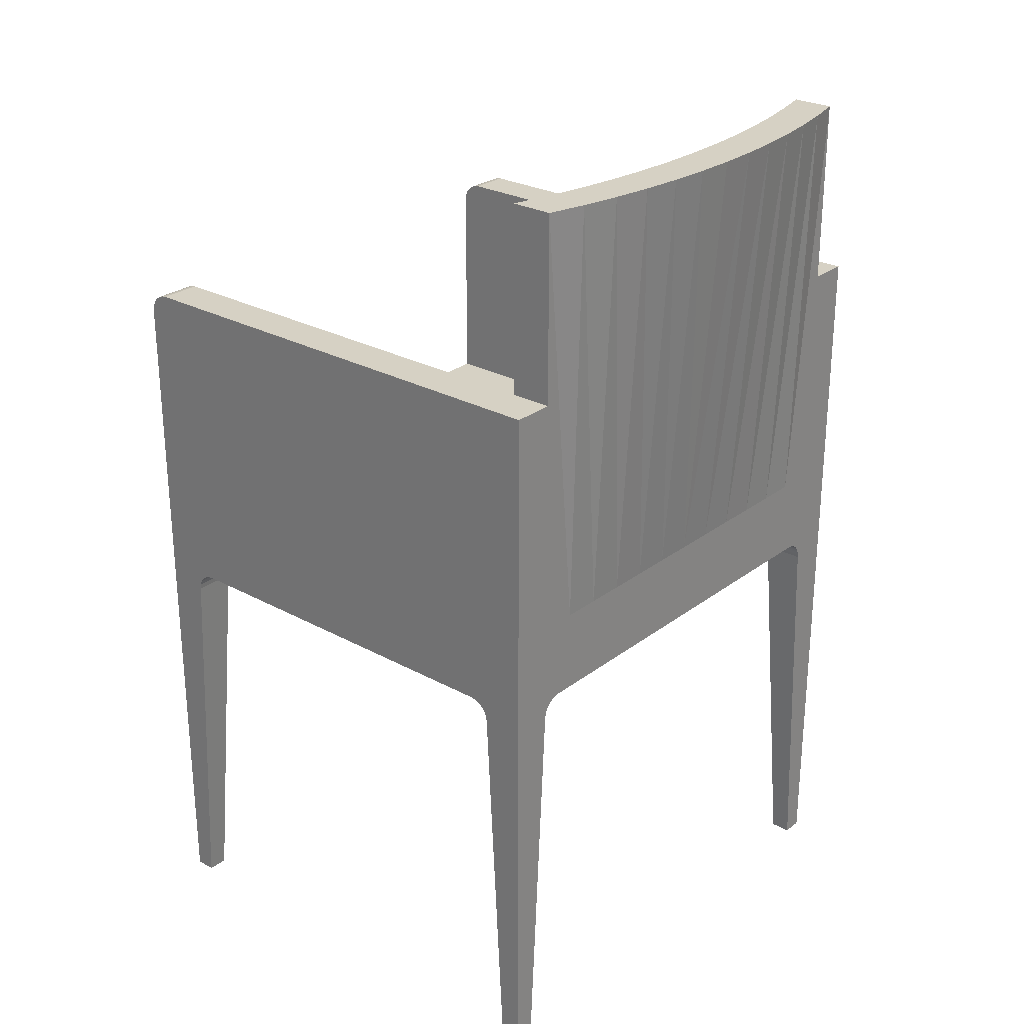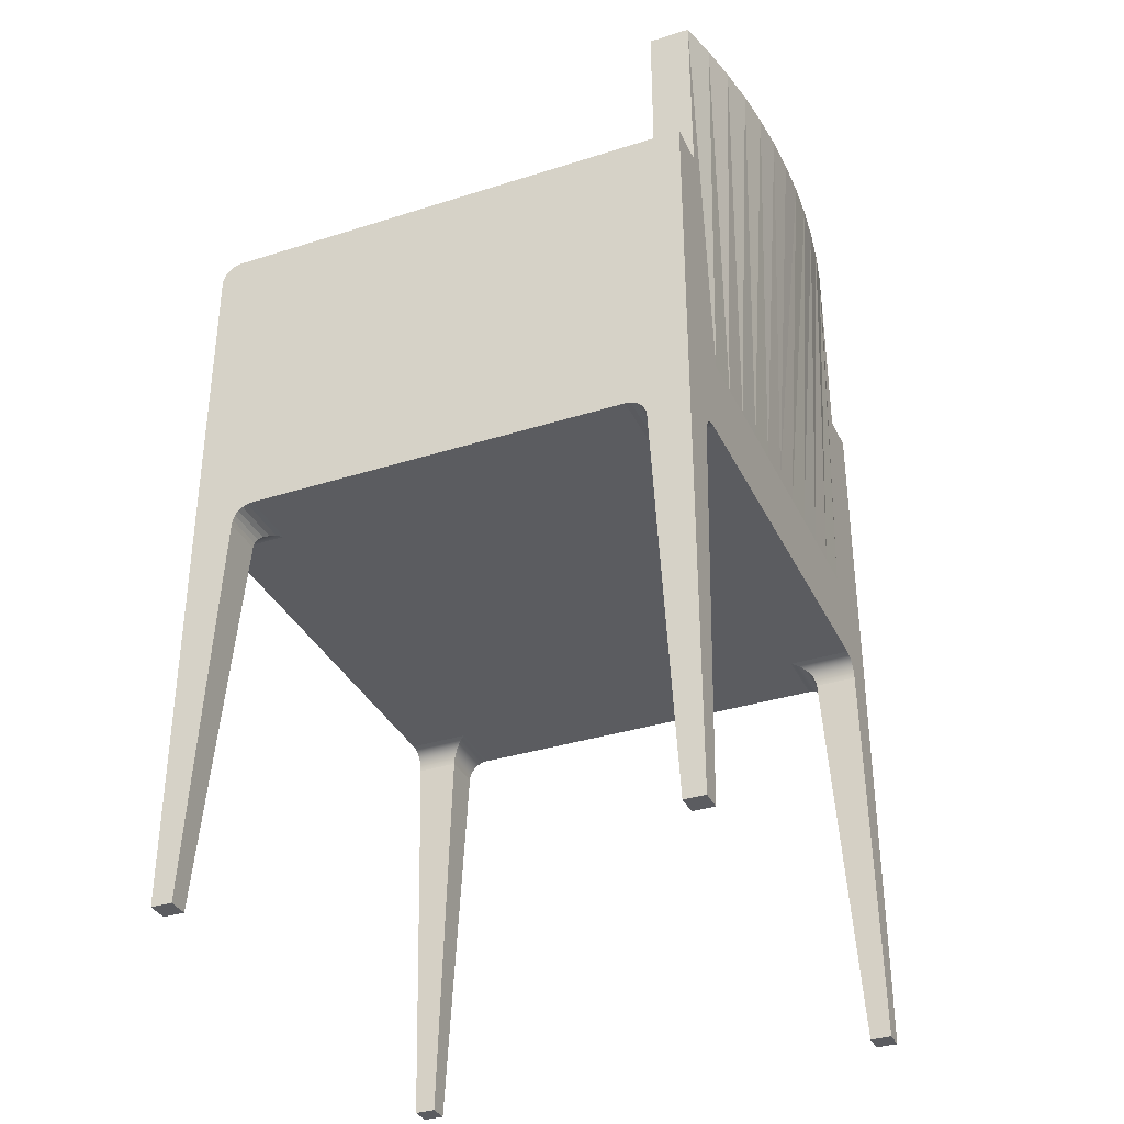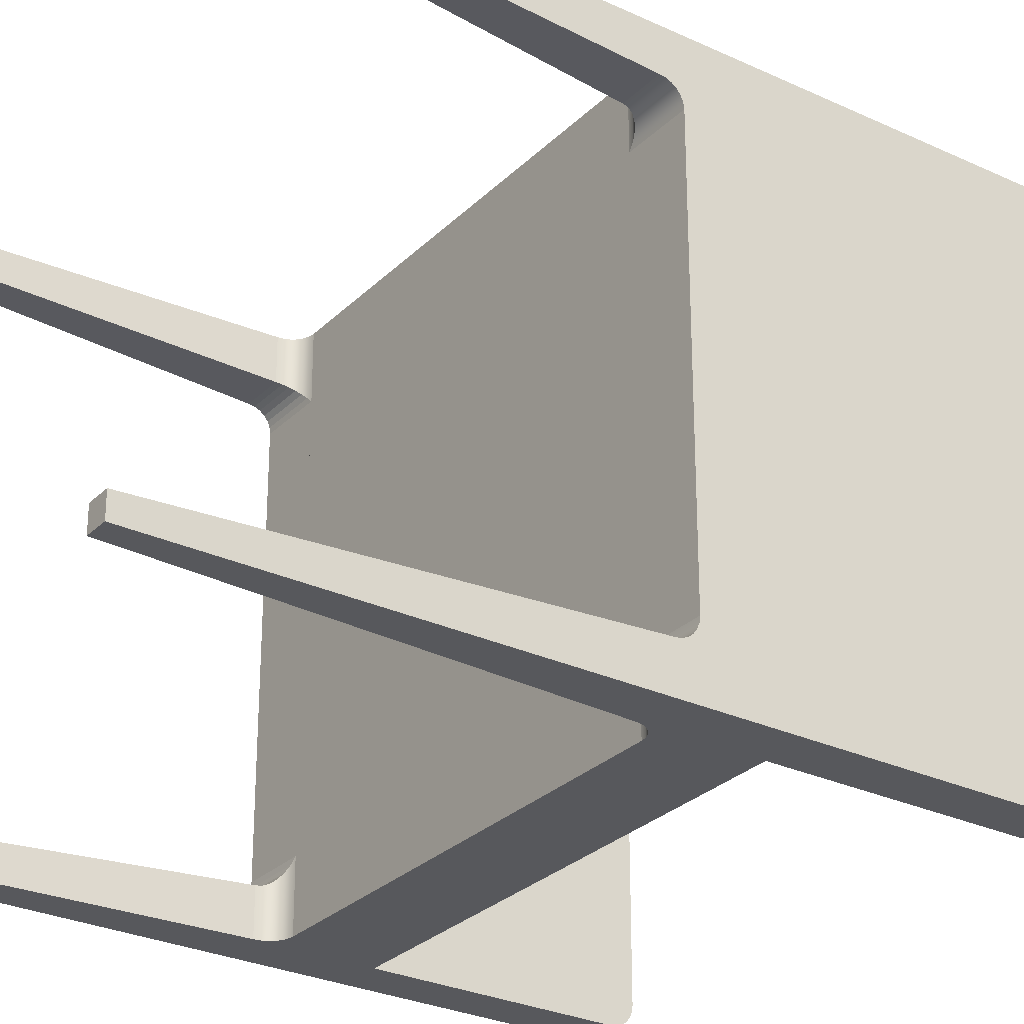
<metadata>
{"format":"obj","ext":"obj","renderer":"f3d","projection":"perspective","resolution":1024,"background":"white","views":[{"elev":26.7,"azim":-49.5,"up":"+Y"},{"elev":-34.9,"azim":-67.0,"up":"+Y"},{"elev":-28.5,"azim":54.9,"up":"+Z"}]}
</metadata>
<code>
v 0.19 -0.09592 0.148
v 0.1882 -0.09174 0.1832
v 0.1882 -0.09174 0.1462
v 0.19 -0.09592 0.1832
v 0.1855 -0.08815 0.1832
v 0.2252 -0.09174 0.1462
v 0.1906 -0.1004 0.1485
v 0.2252 -0.04843 0.1832
v 0.1855 -0.08815 0.1435
v 0.2252 -0.09592 0.148
v 0.2252 -0.08815 0.1435
v 0.1906 -0.1004 0.1832
v 0.1819 -0.0854 0.1832
v 0.2079 -0.4295 0.1659
v 0.2252 -0.1004 0.1485
v 0.2079 -0.4295 0.1832
v 0.1819 -0.0854 0.1399
v 0.1777 -0.08367 0.1832
v 0.2252 -0.0854 0.1399
v 0.2252 -0.4295 0.1832
v 0.1732 -0.08308 0.1832
v 0.2252 -0.4295 0.1659
v 0.2252 -0.08367 0.1357
v 0.1777 -0.08367 0.1357
v -0.1732 -0.08308 0.1832
v 0.2252 -0.08308 0.1312
v -0.2252 -0.04843 0.1832
v 0.1732 -0.08308 0.1312
v 0.2252 -0.08308 -0.1893
v -0.1777 -0.08367 0.1832
v 0.1732 -0.08308 -0.1893
v 0.2252 -0.04843 -0.2412
v -0.1819 -0.0854 0.1832
v -0.1732 -0.08308 0.1312
v 0.1732 -0.08308 -0.2412
v 0.2252 -0.08367 -0.1937
v -0.1855 -0.08815 0.1832
v -0.1777 -0.08367 0.1357
v -0.1732 -0.08308 -0.2412
v -0.2252 -0.04843 -0.2412
v -0.2252 -0.08308 -0.1893
v 0.1777 -0.08367 -0.1937
v 0.2252 -0.0854 -0.1979
v -0.1882 -0.09174 0.1832
v -0.1819 -0.0854 0.1399
v -0.2252 -0.08308 0.1312
v -0.1732 -0.08308 -0.1893
v -0.2252 -0.08367 -0.1937
v 0.1777 -0.08367 -0.2412
v 0.2252 -0.08815 -0.2015
v 0.1819 -0.0854 -0.1979
v -0.19 -0.09592 0.1832
v -0.1882 -0.09174 0.1462
v -0.1855 -0.08815 0.1435
v -0.2252 -0.08367 0.1357
v -0.1777 -0.08367 -0.1937
v -0.2252 -0.0854 -0.1979
v 0.1819 -0.0854 -0.2412
v -0.1777 -0.08367 -0.2412
v 0.2252 -0.09174 -0.2043
v 0.1855 -0.08815 -0.2015
v -0.1906 -0.1004 0.1832
v -0.19 -0.09592 0.148
v -0.2252 -0.0854 0.1399
v -0.2252 -0.08815 -0.2015
v -0.1819 -0.0854 -0.1979
v 0.1855 -0.08815 -0.2412
v -0.1819 -0.0854 -0.2412
v 0.2252 -0.09592 -0.206
v -0.2252 -0.4295 0.1832
v -0.1906 -0.1004 0.1485
v -0.2252 -0.08815 0.1435
v -0.2252 -0.09174 0.1462
v -0.2252 -0.09174 -0.2043
v -0.1855 -0.08815 -0.2015
v 0.1882 -0.09174 -0.2412
v -0.1855 -0.08815 -0.2412
v 0.2252 -0.1004 -0.2066
v 0.1882 -0.09174 -0.2043
v -0.2079 -0.4295 0.1832
v -0.2252 -0.4295 0.1659
v -0.2079 -0.4295 0.1659
v -0.2252 -0.09592 0.148
v -0.2252 -0.09592 -0.206
v 0.19 -0.09592 -0.2412
v -0.1882 -0.09174 -0.2412
v 0.2252 -0.4295 -0.2412
v 0.19 -0.09592 -0.206
v -0.2252 -0.1004 0.1485
v -0.2252 -0.1004 -0.2066
v -0.1882 -0.09174 -0.2043
v 0.1906 -0.1004 -0.2412
v -0.19 -0.09592 -0.2412
v 0.2252 -0.4295 -0.2239
v 0.1906 -0.1004 -0.2066
v -0.2252 -0.4295 -0.2239
v -0.19 -0.09592 -0.206
v -0.1906 -0.1004 -0.2412
v 0.2079 -0.4295 -0.2239
v 0.2079 -0.4295 -0.2412
v -0.2252 -0.4295 -0.2412
v -0.2079 -0.4295 -0.2239
v -0.1906 -0.1004 -0.2066
v -0.2079 -0.4295 -0.2412
v 0.1906 -0.01378 0.1832
v 0.2252 0.1726 -0.2406
v 0.2252 0.1854 0.1832
v -0.1906 -0.01378 0.1832
v -0.2252 0.1681 -0.2412
v -0.1906 -0.01378 -0.2412
v 0.2252 0.1681 -0.2412
v 0.2252 0.1768 -0.2389
v 0.2252 0.1854 -0.2239
v 0.1906 0.1854 0.1832
v -0.2252 0.1854 0.1832
v 0.1592 -0.01378 0.1832
v -0.2252 0.1726 -0.2406
v 0.1906 -0.01378 -0.2412
v 0.1906 0.1726 -0.2406
v 0.1906 0.1768 -0.2389
v 0.2252 0.1804 -0.2362
v 0.2252 0.1848 -0.2284
v 0.1906 0.1854 -0.2239
v -0.1906 0.1854 0.1832
v -0.2252 0.1854 -0.2239
v 0.1279 -0.01378 0.1832
v -0.2252 0.1768 -0.2389
v -0.1906 0.1681 -0.2412
v 0.1906 -0.01378 0.1485
v 0.1906 0.1681 -0.2412
v 0.1906 0.1804 -0.2362
v 0.2252 0.1831 -0.2326
v 0.1906 0.1848 -0.2284
v 0.1906 0.1854 0.1485
v 0.1906 0.3413 0.1832
v -0.1906 0.3413 0.1832
v -0.2252 0.1848 -0.2284
v 0.09616 -0.01378 0.1832
v -0.2252 0.1804 -0.2362
v -0.1906 0.1726 -0.2406
v 0.1592 -0.01378 0.1485
v 0.1906 0.1831 -0.2326
v -0.1594 -0.01378 0.1832
v -0.1906 0.3413 0.1485
v -0.1906 0.1854 -0.2239
v -0.2252 0.1831 -0.2326
v 0.06422 -0.01378 0.1832
v -0.1906 0.1768 -0.2389
v -0.1906 -0.01378 0.1485
v 0.1279 -0.01378 0.1485
v 0.1906 0.3413 0.1485
v 0.1594 0.3413 0.1911
v 0.1594 0.3413 0.1565
v -0.1279 -0.01378 0.1832
v -0.1906 0.1854 0.1485
v -0.1594 0.3413 0.1911
v -0.1906 0.1848 -0.2284
v 0.1279 0.3413 0.1976
v 0.1279 0.3413 0.1629
v 0.03214 -0.01378 0.1832
v -0.1906 0.1831 -0.2326
v -0.1906 0.1804 -0.2362
v -0.1592 -0.01378 0.1485
v 0.09616 -0.01378 0.1485
v -0.09616 -0.01378 0.1832
v -0.1594 0.3413 0.1565
v 0.09616 0.3413 0.168
v 0.09616 0.3413 0.2027
v 1e-06 -0.01378 0.1832
v -0.1279 -0.01378 0.1485
v 0.06422 -0.01378 0.1485
v -0.06421 -0.01378 0.1832
v -0.1279 0.3413 0.1976
v 0.06422 0.3413 0.1716
v 0.06422 0.3413 0.2063
v -0.03214 -0.01378 0.1832
v -0.09616 -0.01378 0.1485
v 0.03214 -0.01378 0.1485
v -0.1279 0.3413 0.1629
v 0.03214 0.3413 0.1738
v 0.03214 0.3413 0.2085
v -0.06421 -0.01378 0.1485
v 1e-06 -0.01378 0.1485
v -0.09616 0.3413 0.2027
v 1e-06 0.3413 0.1745
v 1e-06 0.3413 0.2092
v -0.03214 -0.01378 0.1485
v -0.09616 0.3413 0.168
v -0.06421 0.3413 0.2063
v -0.03214 0.3413 0.2085
v -0.03214 0.3413 0.1738
v -0.06421 0.3413 0.1716
g mesh1_mesh1-geometry
f 1 2 3
f 2 1 4
f 3 2 1
f 4 1 2
f 5 3 2
f 2 3 5
f 1 6 3
f 3 6 1
f 7 4 1
f 1 4 7
f 4 8 2
f 2 8 4
f 3 5 9
f 9 5 3
f 2 8 5
f 5 8 2
f 6 1 10
f 10 1 6
f 11 3 6
f 6 3 11
f 4 7 12
f 12 7 4
f 7 10 1
f 1 10 7
f 12 8 4
f 4 8 12
f 13 9 5
f 5 9 13
f 3 11 9
f 9 11 3
f 5 8 13
f 13 8 5
f 6 8 10
f 10 8 6
f 11 8 6
f 6 8 11
f 14 12 7
f 7 12 14
f 10 7 15
f 15 7 10
f 16 8 12
f 12 8 16
f 9 13 17
f 17 13 9
f 11 17 9
f 9 17 11
f 13 8 18
f 18 8 13
f 10 8 15
f 15 8 10
f 19 8 11
f 11 8 19
f 12 14 16
f 16 14 12
f 14 15 7
f 7 15 14
f 8 16 20
f 20 16 8
f 18 17 13
f 13 17 18
f 17 11 19
f 19 11 17
f 18 8 21
f 21 8 18
f 15 8 22
f 22 8 15
f 23 8 19
f 19 8 23
f 22 16 14
f 14 16 22
f 15 14 22
f 22 14 15
f 16 22 20
f 20 22 16
f 22 8 20
f 20 8 22
f 17 18 24
f 24 18 17
f 19 24 17
f 17 24 19
f 21 8 25
f 25 8 21
f 21 24 18
f 18 24 21
f 26 8 23
f 23 8 26
f 24 19 23
f 23 19 24
f 27 25 8
f 8 25 27
f 25 28 21
f 21 28 25
f 24 21 28
f 28 21 24
f 29 8 26
f 26 8 29
f 28 23 26
f 26 23 28
f 23 28 24
f 24 28 23
f 27 30 25
f 25 30 27
f 28 25 31
f 31 25 28
f 29 32 8
f 8 32 29
f 28 29 26
f 26 29 28
f 27 33 30
f 30 33 27
f 30 34 25
f 25 34 30
f 31 25 35
f 35 25 31
f 29 28 31
f 31 28 29
f 36 32 29
f 29 32 36
f 27 37 33
f 33 37 27
f 33 38 30
f 30 38 33
f 34 30 38
f 38 30 34
f 39 25 34
f 34 25 39
f 40 41 27
f 27 41 40
f 32 35 40
f 40 35 32
f 35 25 39
f 39 25 35
f 35 42 31
f 31 42 35
f 29 42 31
f 31 42 29
f 43 32 36
f 36 32 43
f 42 29 36
f 36 29 42
f 27 44 37
f 37 44 27
f 37 45 33
f 33 45 37
f 38 33 45
f 45 33 38
f 38 46 34
f 34 46 38
f 39 34 47
f 47 34 39
f 40 48 41
f 41 48 40
f 27 41 46
f 46 41 27
f 32 49 35
f 35 49 32
f 39 40 35
f 35 40 39
f 42 35 49
f 49 35 42
f 50 32 43
f 43 32 50
f 51 36 43
f 43 36 51
f 36 51 42
f 42 51 36
f 27 52 44
f 44 52 27
f 53 37 44
f 44 37 53
f 45 37 54
f 54 37 45
f 45 55 38
f 38 55 45
f 46 38 55
f 55 38 46
f 46 47 34
f 34 47 46
f 56 39 47
f 47 39 56
f 40 57 48
f 48 57 40
f 56 41 48
f 48 41 56
f 47 46 41
f 41 46 47
f 27 46 55
f 55 46 27
f 32 58 49
f 49 58 32
f 59 40 39
f 39 40 59
f 58 42 49
f 49 42 58
f 60 32 50
f 50 32 60
f 61 43 50
f 50 43 61
f 43 61 51
f 51 61 43
f 42 58 51
f 51 58 42
f 27 62 52
f 52 62 27
f 63 44 52
f 52 44 63
f 37 53 54
f 54 53 37
f 44 63 53
f 53 63 44
f 54 64 45
f 45 64 54
f 55 45 64
f 64 45 55
f 39 56 59
f 59 56 39
f 41 56 47
f 47 56 41
f 40 65 57
f 57 65 40
f 66 48 57
f 57 48 66
f 48 66 56
f 56 66 48
f 27 55 64
f 64 55 27
f 32 67 58
f 58 67 32
f 68 40 59
f 59 40 68
f 69 32 60
f 60 32 69
f 60 61 50
f 50 61 60
f 51 67 61
f 61 67 51
f 67 51 58
f 58 51 67
f 70 62 27
f 27 62 70
f 71 52 62
f 62 52 71
f 52 71 63
f 63 71 52
f 53 72 54
f 54 72 53
f 63 73 53
f 53 73 63
f 64 54 72
f 72 54 64
f 66 59 56
f 56 59 66
f 40 74 65
f 65 74 40
f 75 57 65
f 65 57 75
f 57 75 66
f 66 75 57
f 27 64 72
f 72 64 27
f 32 76 67
f 67 76 32
f 77 40 68
f 68 40 77
f 59 66 68
f 68 66 59
f 78 32 69
f 69 32 78
f 69 79 60
f 60 79 69
f 61 60 79
f 79 60 61
f 67 79 61
f 61 79 67
f 62 70 80
f 80 70 62
f 27 81 70
f 70 81 27
f 62 82 71
f 71 82 62
f 71 83 63
f 63 83 71
f 72 53 73
f 73 53 72
f 73 63 83
f 83 63 73
f 40 84 74
f 74 84 40
f 74 75 65
f 65 75 74
f 75 68 66
f 66 68 75
f 27 72 73
f 73 72 27
f 32 85 76
f 76 85 32
f 79 67 76
f 76 67 79
f 86 40 77
f 77 40 86
f 68 75 77
f 77 75 68
f 32 78 87
f 87 78 32
f 78 88 69
f 69 88 78
f 79 69 88
f 88 69 79
f 80 81 70
f 70 81 80
f 82 62 80
f 80 62 82
f 27 89 81
f 81 89 27
f 71 81 82
f 82 81 71
f 83 71 89
f 89 71 83
f 27 73 83
f 83 73 27
f 40 90 84
f 84 90 40
f 84 91 74
f 74 91 84
f 75 74 91
f 91 74 75
f 32 92 85
f 85 92 32
f 88 76 85
f 85 76 88
f 76 88 79
f 79 88 76
f 93 40 86
f 86 40 93
f 75 86 77
f 77 86 75
f 87 78 94
f 94 78 87
f 87 92 32
f 32 92 87
f 88 78 95
f 95 78 88
f 81 80 82
f 82 80 81
f 27 83 89
f 89 83 27
f 81 71 89
f 89 71 81
f 40 96 90
f 90 96 40
f 90 97 84
f 84 97 90
f 91 84 97
f 97 84 91
f 86 75 91
f 91 75 86
f 95 85 92
f 92 85 95
f 85 95 88
f 88 95 85
f 98 40 93
f 93 40 98
f 91 93 86
f 86 93 91
f 94 95 78
f 78 95 94
f 99 87 94
f 94 87 99
f 92 87 100
f 100 87 92
f 96 40 101
f 101 40 96
f 90 102 96
f 96 102 90
f 97 90 103
f 103 90 97
f 93 91 97
f 97 91 93
f 92 99 95
f 95 99 92
f 104 40 98
f 98 40 104
f 97 98 93
f 93 98 97
f 95 94 99
f 99 94 95
f 87 99 100
f 100 99 87
f 99 92 100
f 100 92 99
f 40 104 101
f 101 104 40
f 104 96 101
f 101 96 104
f 102 90 103
f 103 90 102
f 96 104 102
f 102 104 96
f 98 97 103
f 103 97 98
f 103 104 98
f 98 104 103
f 104 103 102
f 102 103 104
g mesh1_mesh1-geometry
f 27 32 8
f 8 32 27
f 27 105 8
f 32 27 40
f 40 27 32
f 8 106 32
f 107 8 105
f 105 27 108
f 40 109 27
f 32 110 40
f 111 32 106
f 112 106 8
f 107 113 8
f 114 107 105
f 115 108 27
f 116 105 108
f 117 27 109
f 109 40 110
f 110 32 118
f 111 118 32
f 106 119 111
f 112 120 106
f 121 112 8
f 113 122 8
f 113 107 123
f 114 123 107
f 105 116 114
f 124 108 115
f 115 27 125
f 126 116 108
f 127 27 117
f 109 128 117
f 128 109 110
f 118 129 110
f 130 118 111
f 130 111 119
f 119 106 120
f 120 112 131
f 121 131 112
f 132 121 8
f 122 132 8
f 122 113 133
f 123 133 113
f 134 123 114
f 135 114 116
f 124 136 108
f 115 125 124
f 125 27 137
f 138 126 108
f 139 27 127
f 117 140 127
f 140 117 128
f 128 110 140
f 141 110 129
f 118 130 129
f 119 129 130
f 120 129 119
f 131 129 120
f 121 132 131
f 132 122 142
f 133 142 122
f 123 129 133
f 134 129 123
f 114 135 134
f 143 108 136
f 136 124 144
f 125 145 124
f 137 27 146
f 125 137 145
f 147 138 108
f 146 27 139
f 127 148 139
f 148 127 140
f 149 140 110
f 150 110 141
f 142 129 131
f 142 131 132
f 133 129 142
f 151 134 135
f 152 153 135
f 143 154 108
f 155 144 124
f 136 144 156
f 155 124 145
f 137 146 157
f 157 145 137
f 158 159 152
f 160 147 108
f 146 139 161
f 162 139 148
f 148 140 149
f 149 110 163
f 164 110 150
f 151 135 153
f 159 153 152
f 154 165 108
f 144 166 156
f 155 145 149
f 161 157 146
f 145 157 149
f 167 159 158
f 168 167 158
f 169 160 108
f 162 161 139
f 162 148 149
f 163 110 170
f 171 110 164
f 165 172 108
f 156 166 173
f 157 161 149
f 174 167 168
f 175 174 168
f 176 169 108
f 161 162 149
f 170 110 177
f 178 110 171
f 172 176 108
f 166 179 173
f 180 174 175
f 181 180 175
f 177 110 182
f 183 110 178
f 173 179 184
f 185 180 181
f 186 185 181
f 182 110 187
f 187 110 183
f 184 188 189
f 179 188 184
f 190 191 186
f 191 185 186
f 189 192 190
f 188 192 189
f 192 191 190
g mesh1_mesh1-geometry
f 8 105 27
f 32 106 8
f 105 8 107
f 108 27 105
f 27 109 40
f 40 110 32
f 106 32 111
f 8 106 112
f 8 113 107
f 105 107 114
f 27 108 115
f 108 105 116
f 109 27 117
f 110 40 109
f 118 32 110
f 32 118 111
f 111 119 106
f 106 120 112
f 8 112 121
f 8 122 113
f 123 107 113
f 107 123 114
f 114 116 105
f 115 108 124
f 125 27 115
f 108 116 126
f 117 27 127
f 117 128 109
f 110 109 128
f 110 129 118
f 111 118 130
f 119 111 130
f 120 106 119
f 131 112 120
f 112 131 121
f 8 121 132
f 8 132 122
f 133 113 122
f 113 133 123
f 114 123 134
f 116 114 135
f 108 136 124
f 124 125 115
f 137 27 125
f 152 126 116
f 108 126 138
f 127 27 139
f 127 140 117
f 128 117 140
f 140 110 128
f 129 110 141
f 129 130 118
f 130 129 119
f 119 129 120
f 120 129 131
f 131 132 121
f 142 122 132
f 122 142 133
f 133 129 123
f 123 129 134
f 134 135 114
f 152 116 135
f 136 108 143
f 144 124 136
f 124 145 125
f 146 27 137
f 145 137 125
f 158 126 152
f 158 138 126
f 108 138 147
f 139 27 146
f 139 148 127
f 140 127 148
f 110 140 149
f 141 110 150
f 151 129 141
f 131 129 142
f 132 131 142
f 142 129 133
f 129 151 134
f 135 134 151
f 135 153 152
f 108 154 143
f 136 143 156
f 124 144 155
f 156 144 136
f 145 124 155
f 157 146 137
f 137 145 157
f 152 159 158
f 168 138 158
f 168 147 138
f 108 147 160
f 161 139 146
f 148 139 162
f 149 140 148
f 163 110 149
f 150 110 164
f 153 141 150
f 151 141 153
f 153 135 151
f 152 153 159
f 108 165 154
f 156 143 154
f 163 155 144
f 156 166 144
f 149 145 155
f 146 157 161
f 149 157 145
f 158 159 167
f 158 167 168
f 175 147 168
f 175 160 147
f 108 160 169
f 139 161 162
f 149 148 162
f 170 110 163
f 155 163 149
f 164 110 171
f 159 150 164
f 153 150 159
f 108 172 165
f 173 154 165
f 156 154 173
f 166 163 144
f 173 166 156
f 149 161 157
f 159 164 167
f 168 167 174
f 168 174 175
f 181 160 175
f 181 169 160
f 108 169 176
f 149 162 161
f 177 110 170
f 166 170 163
f 171 110 178
f 167 164 171
f 108 176 172
f 184 165 172
f 173 165 184
f 173 179 166
f 167 171 174
f 175 174 180
f 175 180 181
f 186 169 181
f 190 176 169
f 182 110 177
f 179 177 170
f 179 170 166
f 178 110 183
f 174 171 178
f 189 172 176
f 184 172 189
f 184 179 173
f 174 178 180
f 181 180 185
f 190 169 186
f 181 185 186
f 189 176 190
f 187 110 182
f 188 182 177
f 188 177 179
f 183 110 187
f 180 178 183
f 189 188 184
f 184 188 179
f 180 183 185
f 186 191 190
f 186 185 191
f 190 192 189
f 192 187 182
f 192 182 188
f 191 183 187
f 189 192 188
f 185 183 191
f 190 191 192
f 191 187 192
g mesh1_mesh1-geometry
f 116 126 152
f 135 116 152
f 152 126 158
f 126 138 158
f 141 129 151
f 134 151 129
f 156 143 136
f 158 138 168
f 138 147 168
f 150 141 153
f 153 141 151
f 154 143 156
f 144 155 163
f 168 147 175
f 147 160 175
f 149 163 155
f 164 150 159
f 159 150 153
f 165 154 173
f 173 154 156
f 144 163 166
f 167 164 159
f 175 160 181
f 160 169 181
f 163 170 166
f 171 164 167
f 172 165 184
f 184 165 173
f 174 171 167
f 181 169 186
f 169 176 190
f 170 177 179
f 166 170 179
f 178 171 174
f 176 172 189
f 189 172 184
f 180 178 174
f 186 169 190
f 190 176 189
f 177 182 188
f 179 177 188
f 183 178 180
f 185 183 180
f 182 187 192
f 188 182 192
f 187 183 191
f 191 183 185
f 192 187 191

</code>
